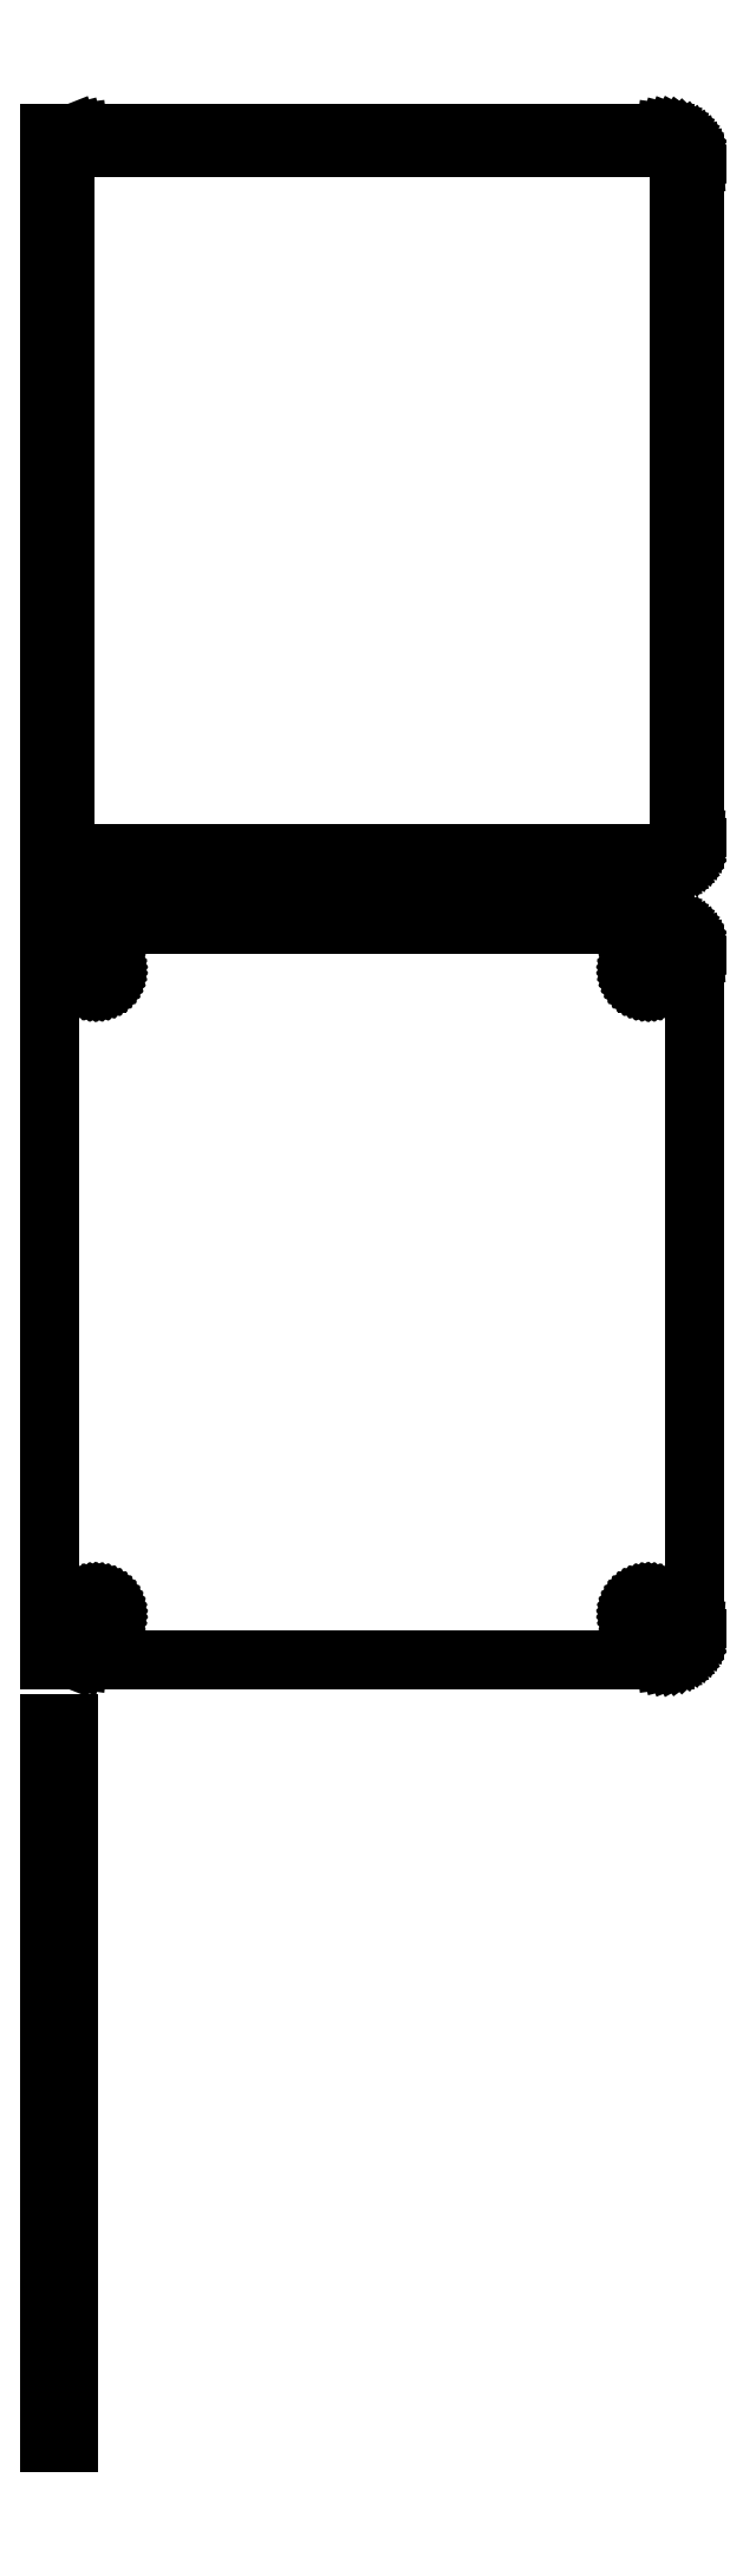
<metadata>
{"format":"dxf","ext":"dxf","renderer":"ezdxf+matplotlib","layout":"modelspace","background":"white","min_lineweight":24,"dpi":150}
</metadata>
<code>
0
SECTION
2
ENTITIES
0
LINE
8
0
10
-49.5
20
327.4
11
-49.05
21
327.2
0
LINE
8
0
10
-49.05
20
327.2
11
-48.44
21
327.1
0
LINE
8
0
10
-48.44
20
327.1
11
-47.81
21
327
0
LINE
8
0
10
-47.81
20
327
11
47.81
21
327
0
LINE
8
0
10
47.81
20
327
11
48.44
21
327.1
0
LINE
8
0
10
48.44
20
327.1
11
49.05
21
327.2
0
LINE
8
0
10
49.05
20
327.2
11
49.63
21
327.5
0
LINE
8
0
10
49.63
20
327.5
11
50.18
21
327.8
0
LINE
8
0
10
50.18
20
327.8
11
50.69
21
328.1
0
LINE
8
0
10
50.69
20
328.1
11
51.14
21
328.6
0
LINE
8
0
10
51.14
20
328.6
11
51.55
21
329.1
0
LINE
8
0
10
51.55
20
329.1
11
51.88
21
329.6
0
LINE
8
0
10
51.88
20
329.6
11
52.15
21
330.2
0
LINE
8
0
10
52.15
20
330.2
11
52.34
21
330.8
0
LINE
8
0
10
52.34
20
330.8
11
52.46
21
331.4
0
LINE
8
0
10
52.46
20
331.4
11
52.5
21
332
0
LINE
8
0
10
52.5
20
332
11
52.5
21
442
0
LINE
8
0
10
52.5
20
442
11
52.46
21
442.6
0
LINE
8
0
10
52.46
20
442.6
11
52.34
21
443.2
0
LINE
8
0
10
52.34
20
443.2
11
52.15
21
443.8
0
LINE
8
0
10
52.15
20
443.8
11
51.88
21
444.4
0
LINE
8
0
10
51.88
20
444.4
11
51.55
21
444.9
0
LINE
8
0
10
51.55
20
444.9
11
51.14
21
445.4
0
LINE
8
0
10
51.14
20
445.4
11
50.69
21
445.9
0
LINE
8
0
10
50.69
20
445.9
11
50.18
21
446.2
0
LINE
8
0
10
50.18
20
446.2
11
49.63
21
446.5
0
LINE
8
0
10
49.63
20
446.5
11
49.05
21
446.8
0
LINE
8
0
10
49.05
20
446.8
11
48.44
21
446.9
0
LINE
8
0
10
48.44
20
446.9
11
47.81
21
447
0
LINE
8
0
10
47.81
20
447
11
-47.81
21
447
0
LINE
8
0
10
-47.81
20
447
11
-48.44
21
446.9
0
LINE
8
0
10
-48.44
20
446.9
11
-49.05
21
446.8
0
LINE
8
0
10
-49.05
20
446.8
11
-49.5
21
446.6
0
LINE
8
0
10
-49.5
20
446.6
11
-49.5
21
447
0
LINE
8
0
10
-49.5
20
447
11
-52.5
21
447
0
LINE
8
0
10
-52.5
20
447
11
-52.5
21
327
0
LINE
8
0
10
-52.5
20
327
11
-49.5
21
327
0
LINE
8
0
10
-49.5
20
327
11
-49.5
21
327.4
0
LINE
8
0
10
-47.2
20
329.4
11
-47.58
21
329.4
0
LINE
8
0
10
-47.58
20
329.4
11
-47.96
21
329.5
0
LINE
8
0
10
-47.96
20
329.5
11
-48.33
21
329.7
0
LINE
8
0
10
-48.33
20
329.7
11
-48.67
21
329.9
0
LINE
8
0
10
-48.67
20
329.9
11
-48.98
21
330.1
0
LINE
8
0
10
-48.98
20
330.1
11
-49.27
21
330.4
0
LINE
8
0
10
-49.27
20
330.4
11
-49.52
21
330.7
0
LINE
8
0
10
-49.52
20
330.7
11
-49.73
21
331
0
LINE
8
0
10
-49.73
20
331
11
-49.89
21
331.4
0
LINE
8
0
10
-49.89
20
331.4
11
-50.02
21
331.7
0
LINE
8
0
10
-50.02
20
331.7
11
-50.09
21
332.1
0
LINE
8
0
10
-50.09
20
332.1
11
-50.11
21
332.5
0
LINE
8
0
10
-50.11
20
332.5
11
-50.11
21
441.5
0
LINE
8
0
10
-50.11
20
441.5
11
-50.09
21
441.9
0
LINE
8
0
10
-50.09
20
441.9
11
-50.02
21
442.3
0
LINE
8
0
10
-50.02
20
442.3
11
-49.89
21
442.6
0
LINE
8
0
10
-49.89
20
442.6
11
-49.73
21
443
0
LINE
8
0
10
-49.73
20
443
11
-49.52
21
443.3
0
LINE
8
0
10
-49.52
20
443.3
11
-49.27
21
443.6
0
LINE
8
0
10
-49.27
20
443.6
11
-48.98
21
443.9
0
LINE
8
0
10
-48.98
20
443.9
11
-48.67
21
444.1
0
LINE
8
0
10
-48.67
20
444.1
11
-48.33
21
444.3
0
LINE
8
0
10
-48.33
20
444.3
11
-47.96
21
444.5
0
LINE
8
0
10
-47.96
20
444.5
11
-47.58
21
444.6
0
LINE
8
0
10
-47.58
20
444.6
11
-47.2
21
444.6
0
LINE
8
0
10
-47.2
20
444.6
11
47.2
21
444.6
0
LINE
8
0
10
47.2
20
444.6
11
47.58
21
444.6
0
LINE
8
0
10
47.58
20
444.6
11
47.96
21
444.5
0
LINE
8
0
10
47.96
20
444.5
11
48.33
21
444.3
0
LINE
8
0
10
48.33
20
444.3
11
48.67
21
444.1
0
LINE
8
0
10
48.67
20
444.1
11
48.98
21
443.9
0
LINE
8
0
10
48.98
20
443.9
11
49.27
21
443.6
0
LINE
8
0
10
49.27
20
443.6
11
49.52
21
443.3
0
LINE
8
0
10
49.52
20
443.3
11
49.73
21
443
0
LINE
8
0
10
49.73
20
443
11
49.89
21
442.6
0
LINE
8
0
10
49.89
20
442.6
11
50.02
21
442.3
0
LINE
8
0
10
50.02
20
442.3
11
50.09
21
441.9
0
LINE
8
0
10
50.09
20
441.9
11
50.11
21
441.5
0
LINE
8
0
10
50.11
20
441.5
11
50.11
21
332.5
0
LINE
8
0
10
50.11
20
332.5
11
50.09
21
332.1
0
LINE
8
0
10
50.09
20
332.1
11
50.02
21
331.7
0
LINE
8
0
10
50.02
20
331.7
11
49.89
21
331.4
0
LINE
8
0
10
49.89
20
331.4
11
49.73
21
331
0
LINE
8
0
10
49.73
20
331
11
49.52
21
330.7
0
LINE
8
0
10
49.52
20
330.7
11
49.27
21
330.4
0
LINE
8
0
10
49.27
20
330.4
11
48.98
21
330.1
0
LINE
8
0
10
48.98
20
330.1
11
48.67
21
329.9
0
LINE
8
0
10
48.67
20
329.9
11
48.33
21
329.7
0
LINE
8
0
10
48.33
20
329.7
11
47.96
21
329.5
0
LINE
8
0
10
47.96
20
329.5
11
47.58
21
329.4
0
LINE
8
0
10
47.58
20
329.4
11
47.2
21
329.4
0
LINE
8
0
10
47.2
20
329.4
11
-47.2
21
329.4
0
LINE
8
0
10
48.44
20
198.1
11
49.05
21
198.2
0
LINE
8
0
10
49.05
20
198.2
11
49.63
21
198.5
0
LINE
8
0
10
49.63
20
198.5
11
50.18
21
198.8
0
LINE
8
0
10
50.18
20
198.8
11
50.69
21
199.1
0
LINE
8
0
10
50.69
20
199.1
11
51.14
21
199.6
0
LINE
8
0
10
51.14
20
199.6
11
51.55
21
200.1
0
LINE
8
0
10
51.55
20
200.1
11
51.88
21
200.6
0
LINE
8
0
10
51.88
20
200.6
11
52.15
21
201.2
0
LINE
8
0
10
52.15
20
201.2
11
52.34
21
201.8
0
LINE
8
0
10
52.34
20
201.8
11
52.46
21
202.4
0
LINE
8
0
10
52.46
20
202.4
11
52.5
21
203
0
LINE
8
0
10
52.5
20
203
11
52.5
21
313
0
LINE
8
0
10
52.5
20
313
11
52.46
21
313.6
0
LINE
8
0
10
52.46
20
313.6
11
52.34
21
314.2
0
LINE
8
0
10
52.34
20
314.2
11
52.15
21
314.8
0
LINE
8
0
10
52.15
20
314.8
11
51.88
21
315.4
0
LINE
8
0
10
51.88
20
315.4
11
51.55
21
315.9
0
LINE
8
0
10
51.55
20
315.9
11
51.14
21
316.4
0
LINE
8
0
10
51.14
20
316.4
11
50.69
21
316.9
0
LINE
8
0
10
50.69
20
316.9
11
50.18
21
317.2
0
LINE
8
0
10
50.18
20
317.2
11
49.63
21
317.5
0
LINE
8
0
10
49.63
20
317.5
11
49.05
21
317.8
0
LINE
8
0
10
49.05
20
317.8
11
48.44
21
317.9
0
LINE
8
0
10
48.44
20
317.9
11
47.81
21
318
0
LINE
8
0
10
47.81
20
318
11
-47.81
21
318
0
LINE
8
0
10
-47.81
20
318
11
-48.44
21
317.9
0
LINE
8
0
10
-48.44
20
317.9
11
-49.05
21
317.8
0
LINE
8
0
10
-49.05
20
317.8
11
-49.5
21
317.6
0
LINE
8
0
10
-49.5
20
317.6
11
-49.5
21
318
0
LINE
8
0
10
-49.5
20
318
11
-52.5
21
318
0
LINE
8
0
10
-52.5
20
318
11
-52.5
21
198
0
LINE
8
0
10
-52.5
20
198
11
-49.5
21
198
0
LINE
8
0
10
-49.5
20
198
11
-49.5
21
198.4
0
LINE
8
0
10
-49.5
20
198.4
11
-49.05
21
198.2
0
LINE
8
0
10
-49.05
20
198.2
11
-48.44
21
198.1
0
LINE
8
0
10
-48.44
20
198.1
11
-47.81
21
198
0
LINE
8
0
10
-47.81
20
198
11
47.81
21
198
0
LINE
8
0
10
47.81
20
198
11
48.44
21
198.1
0
LINE
8
0
10
44.87
20
308.4
11
44.6
21
308.4
0
LINE
8
0
10
44.6
20
308.4
11
44.34
21
308.5
0
LINE
8
0
10
44.34
20
308.5
11
44.09
21
308.6
0
LINE
8
0
10
44.09
20
308.6
11
43.86
21
308.7
0
LINE
8
0
10
43.86
20
308.7
11
43.64
21
308.9
0
LINE
8
0
10
43.64
20
308.9
11
43.44
21
309
0
LINE
8
0
10
43.44
20
309
11
43.27
21
309.2
0
LINE
8
0
10
43.27
20
309.2
11
43.13
21
309.5
0
LINE
8
0
10
43.13
20
309.5
11
43.01
21
309.7
0
LINE
8
0
10
43.01
20
309.7
11
42.93
21
310
0
LINE
8
0
10
42.93
20
310
11
42.88
21
310.2
0
LINE
8
0
10
42.88
20
310.2
11
42.86
21
310.5
0
LINE
8
0
10
42.86
20
310.5
11
42.88
21
310.8
0
LINE
8
0
10
42.88
20
310.8
11
42.93
21
311
0
LINE
8
0
10
42.93
20
311
11
43.01
21
311.3
0
LINE
8
0
10
43.01
20
311.3
11
43.13
21
311.5
0
LINE
8
0
10
43.13
20
311.5
11
43.27
21
311.8
0
LINE
8
0
10
43.27
20
311.8
11
43.44
21
312
0
LINE
8
0
10
43.44
20
312
11
43.64
21
312.1
0
LINE
8
0
10
43.64
20
312.1
11
43.86
21
312.3
0
LINE
8
0
10
43.86
20
312.3
11
44.09
21
312.4
0
LINE
8
0
10
44.09
20
312.4
11
44.34
21
312.5
0
LINE
8
0
10
44.34
20
312.5
11
44.6
21
312.6
0
LINE
8
0
10
44.6
20
312.6
11
44.87
21
312.6
0
LINE
8
0
10
44.87
20
312.6
11
45.13
21
312.6
0
LINE
8
0
10
45.13
20
312.6
11
45.4
21
312.6
0
LINE
8
0
10
45.4
20
312.6
11
45.66
21
312.5
0
LINE
8
0
10
45.66
20
312.5
11
45.91
21
312.4
0
LINE
8
0
10
45.91
20
312.4
11
46.14
21
312.3
0
LINE
8
0
10
46.14
20
312.3
11
46.36
21
312.1
0
LINE
8
0
10
46.36
20
312.1
11
46.56
21
312
0
LINE
8
0
10
46.56
20
312
11
46.73
21
311.8
0
LINE
8
0
10
46.73
20
311.8
11
46.87
21
311.5
0
LINE
8
0
10
46.87
20
311.5
11
46.99
21
311.3
0
LINE
8
0
10
46.99
20
311.3
11
47.07
21
311
0
LINE
8
0
10
47.07
20
311
11
47.12
21
310.8
0
LINE
8
0
10
47.12
20
310.8
11
47.14
21
310.5
0
LINE
8
0
10
47.14
20
310.5
11
47.12
21
310.2
0
LINE
8
0
10
47.12
20
310.2
11
47.07
21
310
0
LINE
8
0
10
47.07
20
310
11
46.99
21
309.7
0
LINE
8
0
10
46.99
20
309.7
11
46.87
21
309.5
0
LINE
8
0
10
46.87
20
309.5
11
46.73
21
309.2
0
LINE
8
0
10
46.73
20
309.2
11
46.56
21
309
0
LINE
8
0
10
46.56
20
309
11
46.36
21
308.9
0
LINE
8
0
10
46.36
20
308.9
11
46.14
21
308.7
0
LINE
8
0
10
46.14
20
308.7
11
45.91
21
308.6
0
LINE
8
0
10
45.91
20
308.6
11
45.66
21
308.5
0
LINE
8
0
10
45.66
20
308.5
11
45.4
21
308.4
0
LINE
8
0
10
45.4
20
308.4
11
45.13
21
308.4
0
LINE
8
0
10
45.13
20
308.4
11
44.87
21
308.4
0
LINE
8
0
10
-45.13
20
308.4
11
-45.4
21
308.4
0
LINE
8
0
10
-45.4
20
308.4
11
-45.66
21
308.5
0
LINE
8
0
10
-45.66
20
308.5
11
-45.91
21
308.6
0
LINE
8
0
10
-45.91
20
308.6
11
-46.14
21
308.7
0
LINE
8
0
10
-46.14
20
308.7
11
-46.36
21
308.9
0
LINE
8
0
10
-46.36
20
308.9
11
-46.56
21
309
0
LINE
8
0
10
-46.56
20
309
11
-46.73
21
309.2
0
LINE
8
0
10
-46.73
20
309.2
11
-46.87
21
309.5
0
LINE
8
0
10
-46.87
20
309.5
11
-46.99
21
309.7
0
LINE
8
0
10
-46.99
20
309.7
11
-47.07
21
310
0
LINE
8
0
10
-47.07
20
310
11
-47.12
21
310.2
0
LINE
8
0
10
-47.12
20
310.2
11
-47.14
21
310.5
0
LINE
8
0
10
-47.14
20
310.5
11
-47.12
21
310.8
0
LINE
8
0
10
-47.12
20
310.8
11
-47.07
21
311
0
LINE
8
0
10
-47.07
20
311
11
-46.99
21
311.3
0
LINE
8
0
10
-46.99
20
311.3
11
-46.87
21
311.5
0
LINE
8
0
10
-46.87
20
311.5
11
-46.73
21
311.8
0
LINE
8
0
10
-46.73
20
311.8
11
-46.56
21
312
0
LINE
8
0
10
-46.56
20
312
11
-46.36
21
312.1
0
LINE
8
0
10
-46.36
20
312.1
11
-46.14
21
312.3
0
LINE
8
0
10
-46.14
20
312.3
11
-45.91
21
312.4
0
LINE
8
0
10
-45.91
20
312.4
11
-45.66
21
312.5
0
LINE
8
0
10
-45.66
20
312.5
11
-45.4
21
312.6
0
LINE
8
0
10
-45.4
20
312.6
11
-45.13
21
312.6
0
LINE
8
0
10
-45.13
20
312.6
11
-44.87
21
312.6
0
LINE
8
0
10
-44.87
20
312.6
11
-44.6
21
312.6
0
LINE
8
0
10
-44.6
20
312.6
11
-44.34
21
312.5
0
LINE
8
0
10
-44.34
20
312.5
11
-44.09
21
312.4
0
LINE
8
0
10
-44.09
20
312.4
11
-43.86
21
312.3
0
LINE
8
0
10
-43.86
20
312.3
11
-43.64
21
312.1
0
LINE
8
0
10
-43.64
20
312.1
11
-43.44
21
312
0
LINE
8
0
10
-43.44
20
312
11
-43.27
21
311.8
0
LINE
8
0
10
-43.27
20
311.8
11
-43.13
21
311.5
0
LINE
8
0
10
-43.13
20
311.5
11
-43.01
21
311.3
0
LINE
8
0
10
-43.01
20
311.3
11
-42.93
21
311
0
LINE
8
0
10
-42.93
20
311
11
-42.88
21
310.8
0
LINE
8
0
10
-42.88
20
310.8
11
-42.86
21
310.5
0
LINE
8
0
10
-42.86
20
310.5
11
-42.88
21
310.2
0
LINE
8
0
10
-42.88
20
310.2
11
-42.93
21
310
0
LINE
8
0
10
-42.93
20
310
11
-43.01
21
309.7
0
LINE
8
0
10
-43.01
20
309.7
11
-43.13
21
309.5
0
LINE
8
0
10
-43.13
20
309.5
11
-43.27
21
309.2
0
LINE
8
0
10
-43.27
20
309.2
11
-43.44
21
309
0
LINE
8
0
10
-43.44
20
309
11
-43.64
21
308.9
0
LINE
8
0
10
-43.64
20
308.9
11
-43.86
21
308.7
0
LINE
8
0
10
-43.86
20
308.7
11
-44.09
21
308.6
0
LINE
8
0
10
-44.09
20
308.6
11
-44.34
21
308.5
0
LINE
8
0
10
-44.34
20
308.5
11
-44.6
21
308.4
0
LINE
8
0
10
-44.6
20
308.4
11
-44.87
21
308.4
0
LINE
8
0
10
-44.87
20
308.4
11
-45.13
21
308.4
0
LINE
8
0
10
44.87
20
203.4
11
44.6
21
203.4
0
LINE
8
0
10
44.6
20
203.4
11
44.34
21
203.5
0
LINE
8
0
10
44.34
20
203.5
11
44.09
21
203.6
0
LINE
8
0
10
44.09
20
203.6
11
43.86
21
203.7
0
LINE
8
0
10
43.86
20
203.7
11
43.64
21
203.9
0
LINE
8
0
10
43.64
20
203.9
11
43.44
21
204
0
LINE
8
0
10
43.44
20
204
11
43.27
21
204.2
0
LINE
8
0
10
43.27
20
204.2
11
43.13
21
204.5
0
LINE
8
0
10
43.13
20
204.5
11
43.01
21
204.7
0
LINE
8
0
10
43.01
20
204.7
11
42.93
21
205
0
LINE
8
0
10
42.93
20
205
11
42.88
21
205.2
0
LINE
8
0
10
42.88
20
205.2
11
42.86
21
205.5
0
LINE
8
0
10
42.86
20
205.5
11
42.88
21
205.8
0
LINE
8
0
10
42.88
20
205.8
11
42.93
21
206
0
LINE
8
0
10
42.93
20
206
11
43.01
21
206.3
0
LINE
8
0
10
43.01
20
206.3
11
43.13
21
206.5
0
LINE
8
0
10
43.13
20
206.5
11
43.27
21
206.8
0
LINE
8
0
10
43.27
20
206.8
11
43.44
21
207
0
LINE
8
0
10
43.44
20
207
11
43.64
21
207.1
0
LINE
8
0
10
43.64
20
207.1
11
43.86
21
207.3
0
LINE
8
0
10
43.86
20
207.3
11
44.09
21
207.4
0
LINE
8
0
10
44.09
20
207.4
11
44.34
21
207.5
0
LINE
8
0
10
44.34
20
207.5
11
44.6
21
207.6
0
LINE
8
0
10
44.6
20
207.6
11
44.87
21
207.6
0
LINE
8
0
10
44.87
20
207.6
11
45.13
21
207.6
0
LINE
8
0
10
45.13
20
207.6
11
45.4
21
207.6
0
LINE
8
0
10
45.4
20
207.6
11
45.66
21
207.5
0
LINE
8
0
10
45.66
20
207.5
11
45.91
21
207.4
0
LINE
8
0
10
45.91
20
207.4
11
46.14
21
207.3
0
LINE
8
0
10
46.14
20
207.3
11
46.36
21
207.1
0
LINE
8
0
10
46.36
20
207.1
11
46.56
21
207
0
LINE
8
0
10
46.56
20
207
11
46.73
21
206.8
0
LINE
8
0
10
46.73
20
206.8
11
46.87
21
206.5
0
LINE
8
0
10
46.87
20
206.5
11
46.99
21
206.3
0
LINE
8
0
10
46.99
20
206.3
11
47.07
21
206
0
LINE
8
0
10
47.07
20
206
11
47.12
21
205.8
0
LINE
8
0
10
47.12
20
205.8
11
47.14
21
205.5
0
LINE
8
0
10
47.14
20
205.5
11
47.12
21
205.2
0
LINE
8
0
10
47.12
20
205.2
11
47.07
21
205
0
LINE
8
0
10
47.07
20
205
11
46.99
21
204.7
0
LINE
8
0
10
46.99
20
204.7
11
46.87
21
204.5
0
LINE
8
0
10
46.87
20
204.5
11
46.73
21
204.2
0
LINE
8
0
10
46.73
20
204.2
11
46.56
21
204
0
LINE
8
0
10
46.56
20
204
11
46.36
21
203.9
0
LINE
8
0
10
46.36
20
203.9
11
46.14
21
203.7
0
LINE
8
0
10
46.14
20
203.7
11
45.91
21
203.6
0
LINE
8
0
10
45.91
20
203.6
11
45.66
21
203.5
0
LINE
8
0
10
45.66
20
203.5
11
45.4
21
203.4
0
LINE
8
0
10
45.4
20
203.4
11
45.13
21
203.4
0
LINE
8
0
10
45.13
20
203.4
11
44.87
21
203.4
0
LINE
8
0
10
-45.13
20
203.4
11
-45.4
21
203.4
0
LINE
8
0
10
-45.4
20
203.4
11
-45.66
21
203.5
0
LINE
8
0
10
-45.66
20
203.5
11
-45.91
21
203.6
0
LINE
8
0
10
-45.91
20
203.6
11
-46.14
21
203.7
0
LINE
8
0
10
-46.14
20
203.7
11
-46.36
21
203.9
0
LINE
8
0
10
-46.36
20
203.9
11
-46.56
21
204
0
LINE
8
0
10
-46.56
20
204
11
-46.73
21
204.2
0
LINE
8
0
10
-46.73
20
204.2
11
-46.87
21
204.5
0
LINE
8
0
10
-46.87
20
204.5
11
-46.99
21
204.7
0
LINE
8
0
10
-46.99
20
204.7
11
-47.07
21
205
0
LINE
8
0
10
-47.07
20
205
11
-47.12
21
205.2
0
LINE
8
0
10
-47.12
20
205.2
11
-47.14
21
205.5
0
LINE
8
0
10
-47.14
20
205.5
11
-47.12
21
205.8
0
LINE
8
0
10
-47.12
20
205.8
11
-47.07
21
206
0
LINE
8
0
10
-47.07
20
206
11
-46.99
21
206.3
0
LINE
8
0
10
-46.99
20
206.3
11
-46.87
21
206.5
0
LINE
8
0
10
-46.87
20
206.5
11
-46.73
21
206.8
0
LINE
8
0
10
-46.73
20
206.8
11
-46.56
21
207
0
LINE
8
0
10
-46.56
20
207
11
-46.36
21
207.1
0
LINE
8
0
10
-46.36
20
207.1
11
-46.14
21
207.3
0
LINE
8
0
10
-46.14
20
207.3
11
-45.91
21
207.4
0
LINE
8
0
10
-45.91
20
207.4
11
-45.66
21
207.5
0
LINE
8
0
10
-45.66
20
207.5
11
-45.4
21
207.6
0
LINE
8
0
10
-45.4
20
207.6
11
-45.13
21
207.6
0
LINE
8
0
10
-45.13
20
207.6
11
-44.87
21
207.6
0
LINE
8
0
10
-44.87
20
207.6
11
-44.6
21
207.6
0
LINE
8
0
10
-44.6
20
207.6
11
-44.34
21
207.5
0
LINE
8
0
10
-44.34
20
207.5
11
-44.09
21
207.4
0
LINE
8
0
10
-44.09
20
207.4
11
-43.86
21
207.3
0
LINE
8
0
10
-43.86
20
207.3
11
-43.64
21
207.1
0
LINE
8
0
10
-43.64
20
207.1
11
-43.44
21
207
0
LINE
8
0
10
-43.44
20
207
11
-43.27
21
206.8
0
LINE
8
0
10
-43.27
20
206.8
11
-43.13
21
206.5
0
LINE
8
0
10
-43.13
20
206.5
11
-43.01
21
206.3
0
LINE
8
0
10
-43.01
20
206.3
11
-42.93
21
206
0
LINE
8
0
10
-42.93
20
206
11
-42.88
21
205.8
0
LINE
8
0
10
-42.88
20
205.8
11
-42.86
21
205.5
0
LINE
8
0
10
-42.86
20
205.5
11
-42.88
21
205.2
0
LINE
8
0
10
-42.88
20
205.2
11
-42.93
21
205
0
LINE
8
0
10
-42.93
20
205
11
-43.01
21
204.7
0
LINE
8
0
10
-43.01
20
204.7
11
-43.13
21
204.5
0
LINE
8
0
10
-43.13
20
204.5
11
-43.27
21
204.2
0
LINE
8
0
10
-43.27
20
204.2
11
-43.44
21
204
0
LINE
8
0
10
-43.44
20
204
11
-43.64
21
203.9
0
LINE
8
0
10
-43.64
20
203.9
11
-43.86
21
203.7
0
LINE
8
0
10
-43.86
20
203.7
11
-44.09
21
203.6
0
LINE
8
0
10
-44.09
20
203.6
11
-44.34
21
203.5
0
LINE
8
0
10
-44.34
20
203.5
11
-44.6
21
203.4
0
LINE
8
0
10
-44.6
20
203.4
11
-44.87
21
203.4
0
LINE
8
0
10
-44.87
20
203.4
11
-45.13
21
203.4
0
LINE
8
0
10
-49.5
20
187.7
11
-52.5
21
187.7
0
LINE
8
0
10
-52.5
20
187.7
11
-52.5
21
70.35
0
LINE
8
0
10
-52.5
20
70.35
11
-49.5
21
70.35
0
LINE
8
0
10
-49.5
20
70.35
11
-49.5
21
187.7
0
ENDSEC
0
EOF

</code>
